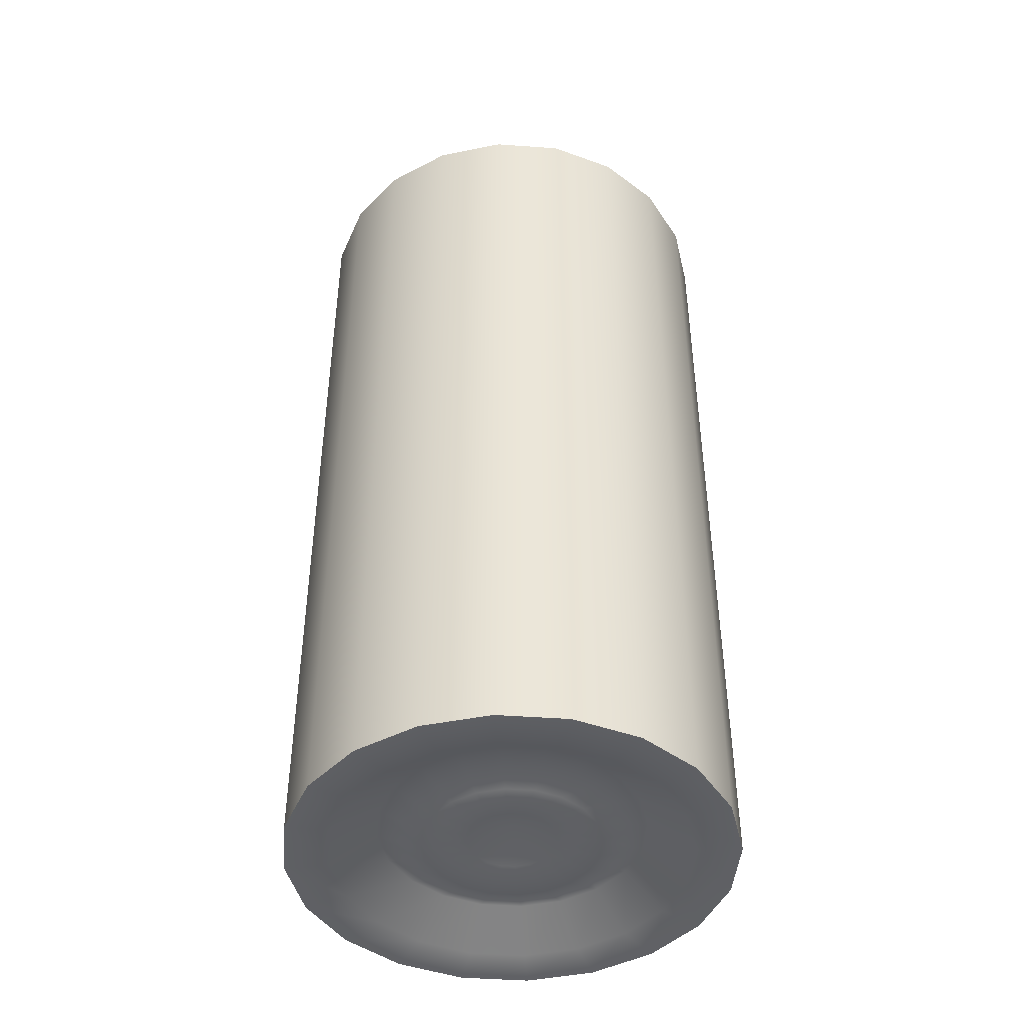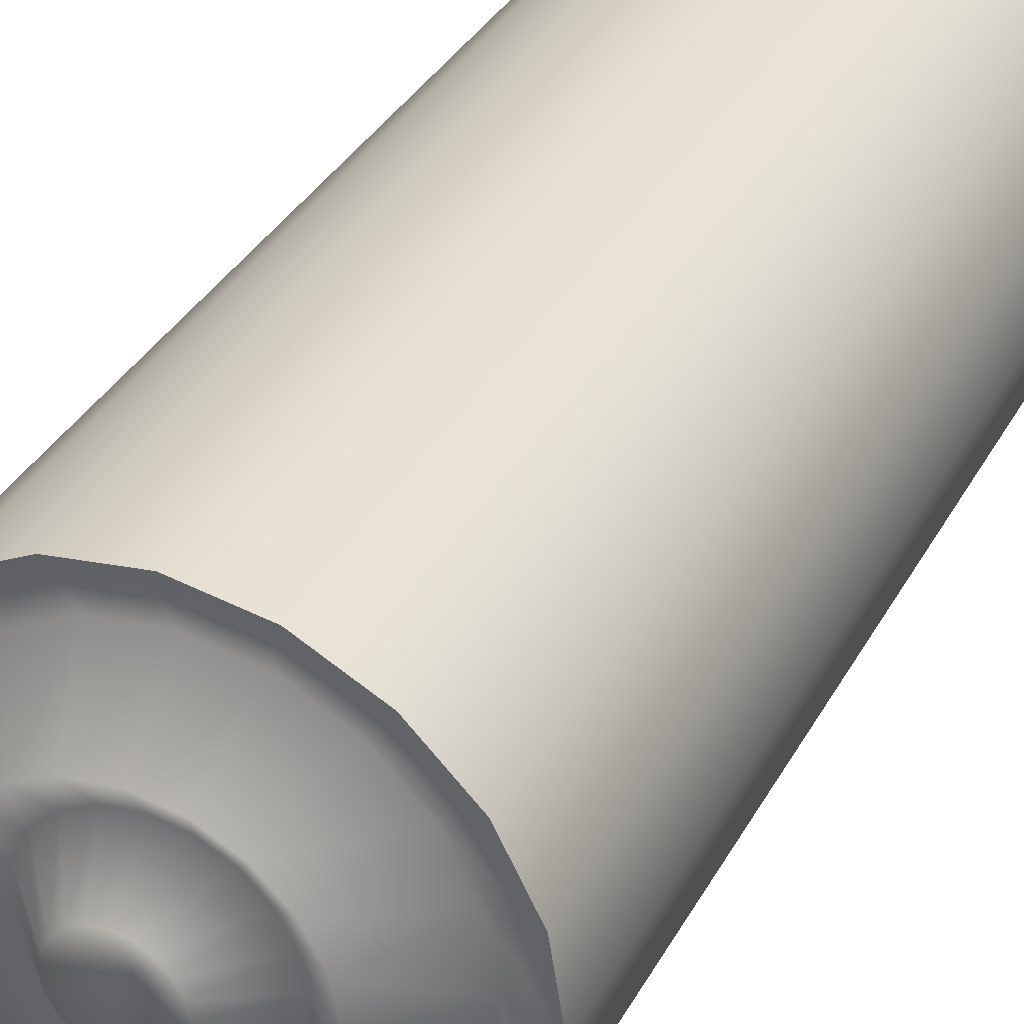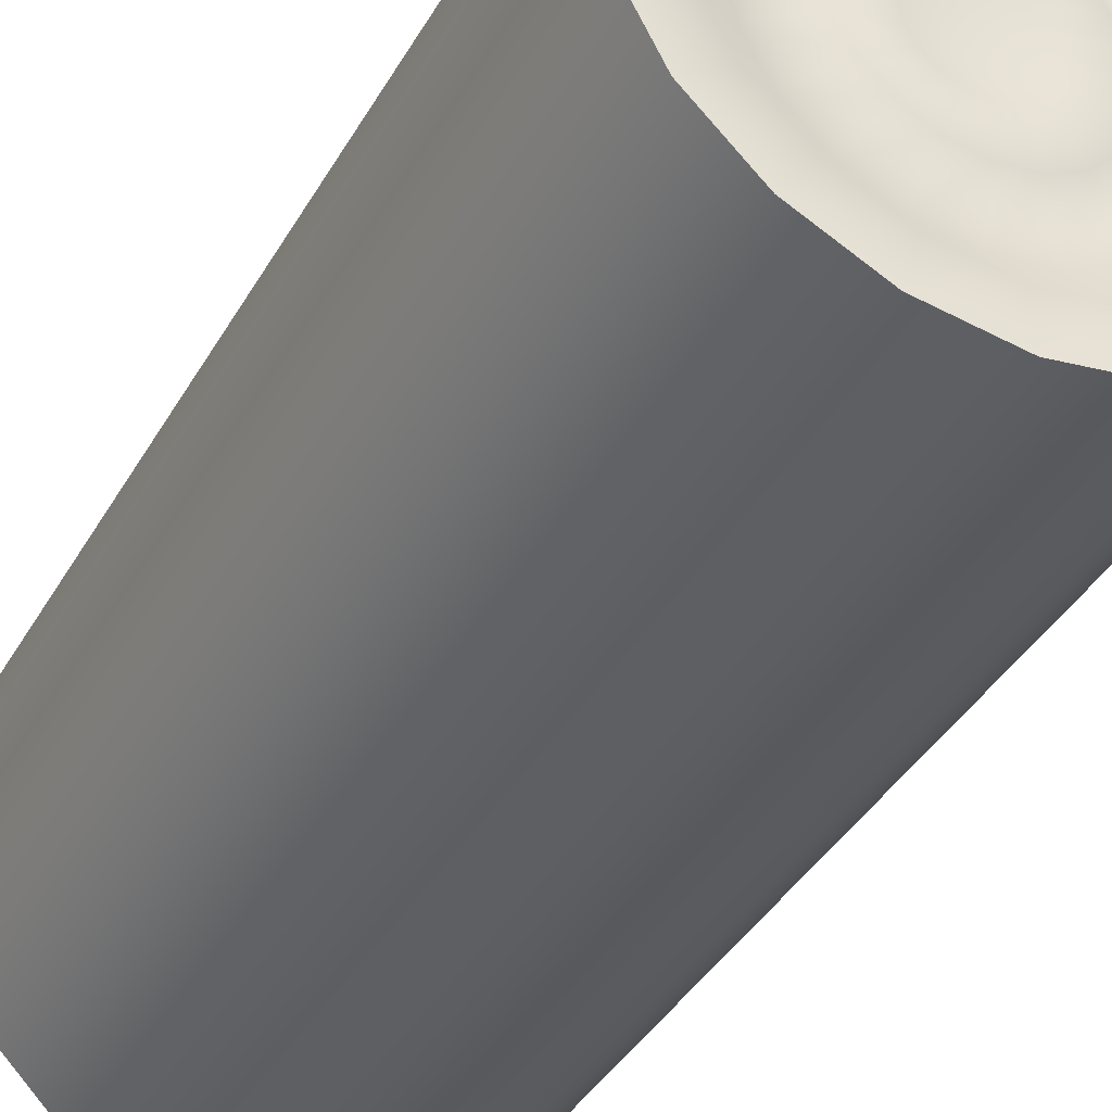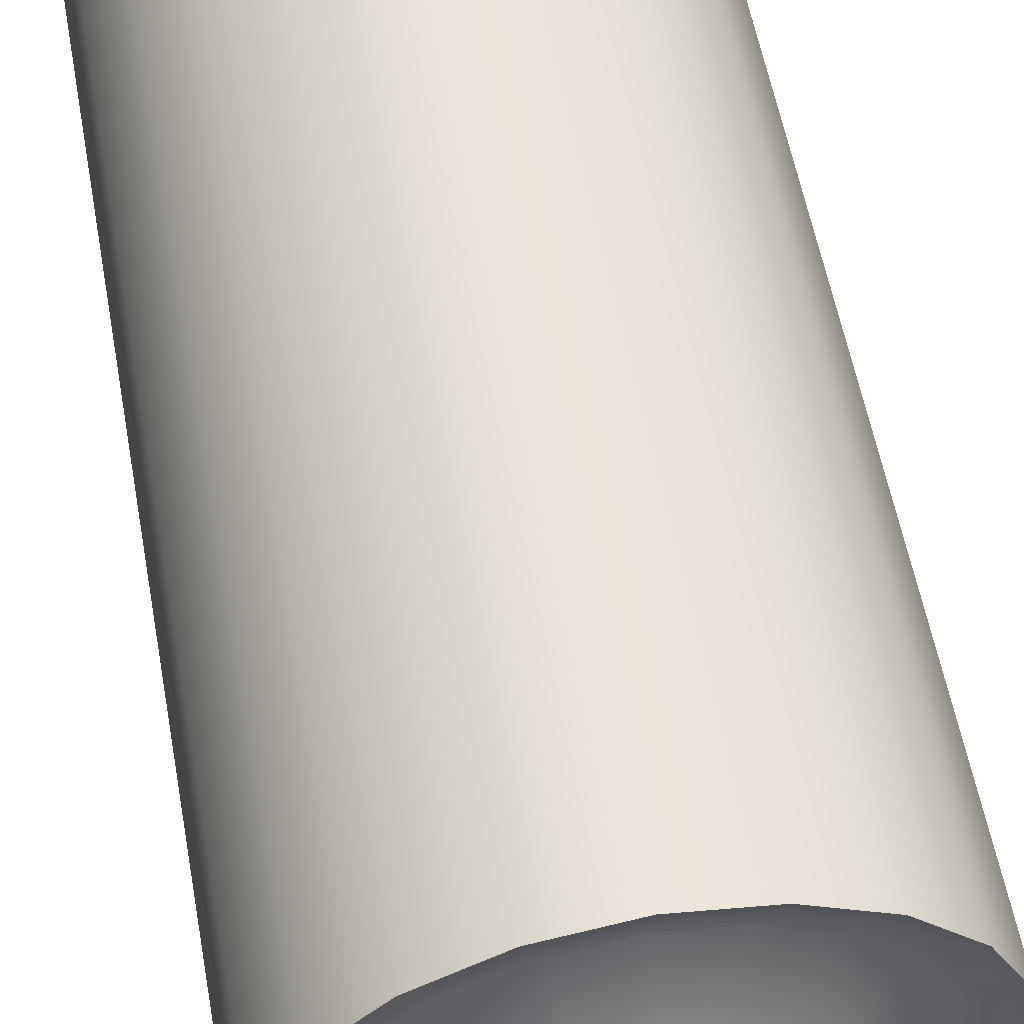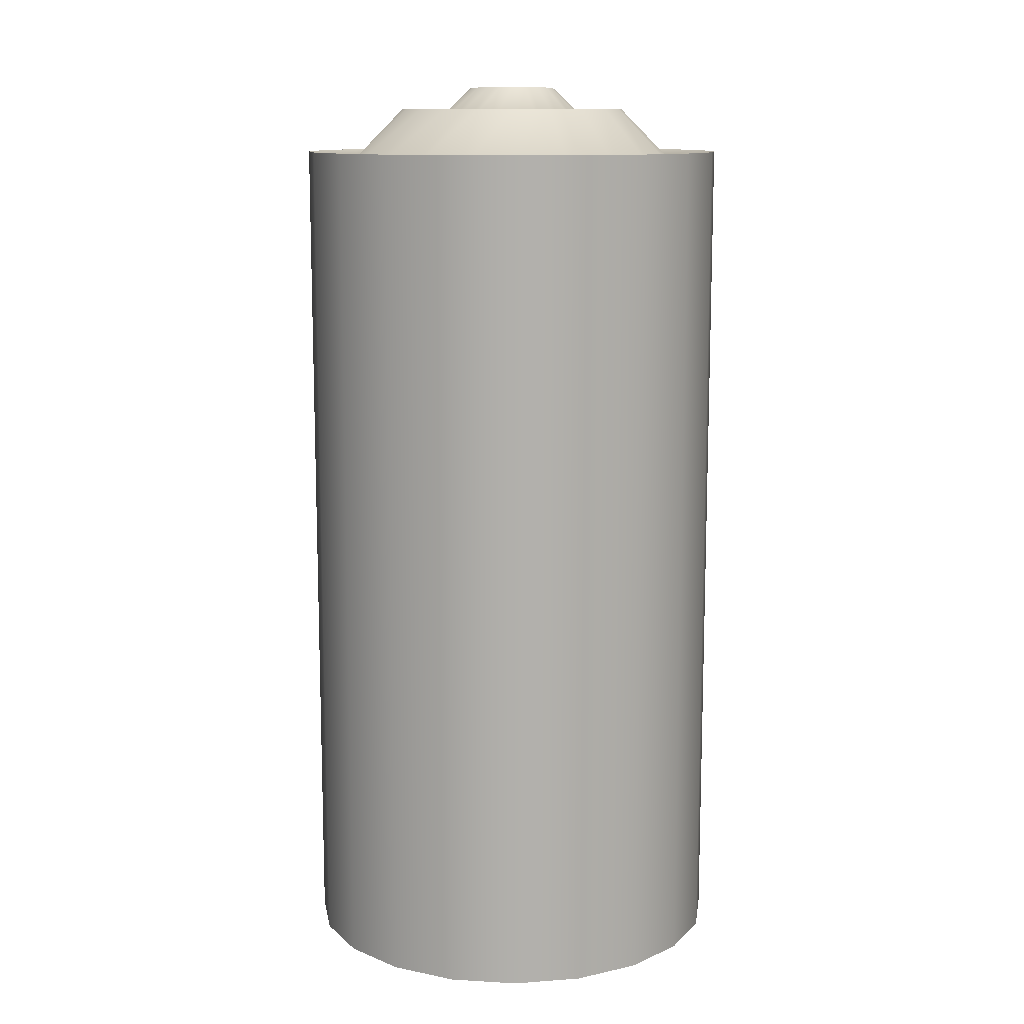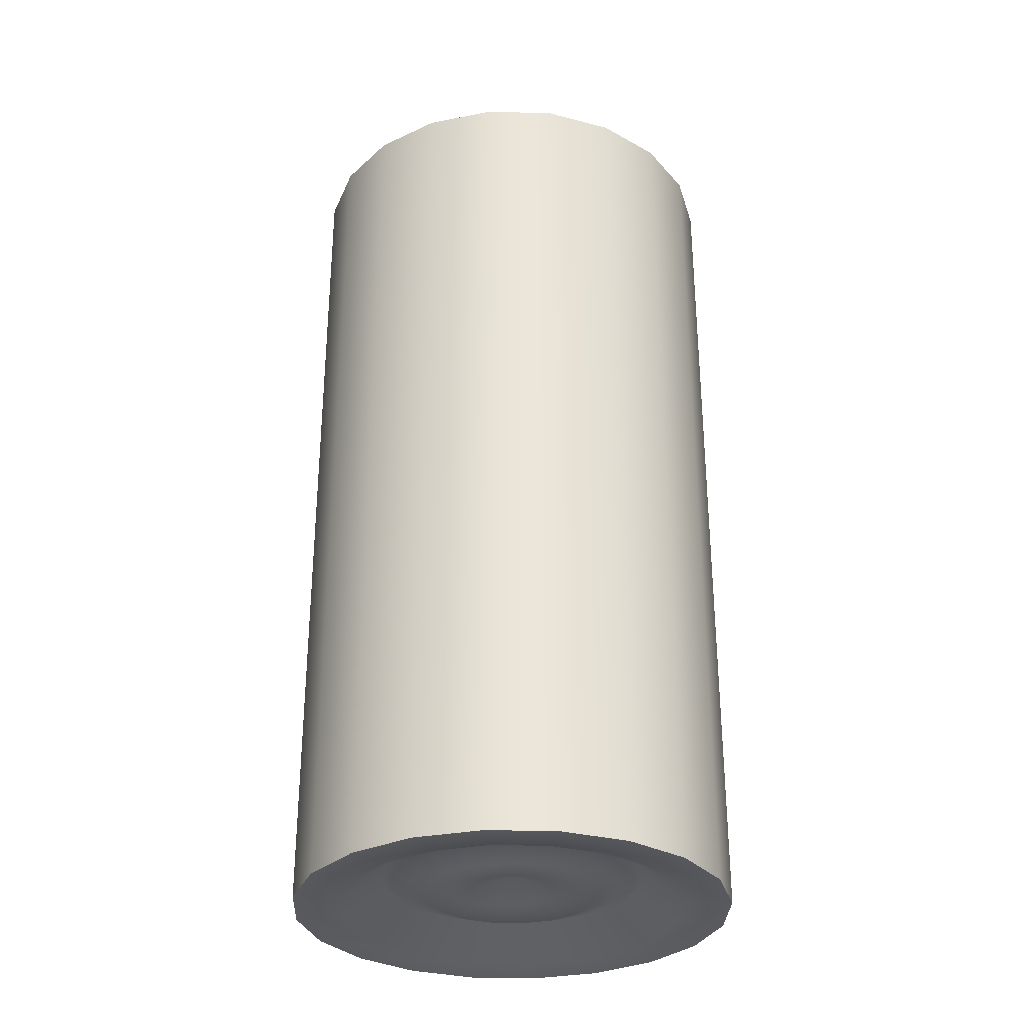
<metadata>
{"format":"obj","ext":"obj","renderer":"f3d","projection":"perspective","resolution":1024,"background":"white","views":[{"elev":-44.7,"azim":-157.8,"up":"+Y"},{"elev":35.2,"azim":-154.6,"up":"+Z"},{"elev":-38.3,"azim":-26.6,"up":"+Z"},{"elev":54.9,"azim":169.9,"up":"+Z"},{"elev":11.7,"azim":89.0,"up":"+Y"},{"elev":-31.0,"azim":-173.4,"up":"+Y"}]}
</metadata>
<code>
g default
v 5.149 0.06954 -0.0618
v 5.12 0.06954 -0.1176
v 5.076 0.06954 -0.1618
v 5.02 0.06954 -0.1902
v 4.958 0.06954 -0.2
v 4.897 0.06954 -0.1902
v 4.841 0.06954 -0.1618
v 4.797 0.06954 -0.1176
v 4.768 0.06954 -0.0618
v 4.758 0.06954 0
v 4.768 0.06954 0.0618
v 4.797 0.06954 0.1176
v 4.841 0.06954 0.1618
v 4.897 0.06954 0.1902
v 4.958 0.06954 0.2
v 5.02 0.06954 0.1902
v 5.076 0.06954 0.1618
v 5.12 0.06954 0.1176
v 5.149 0.06954 0.0618
v 5.158 0.06954 0
v 5.339 0.0527 -0.1236
v 5.282 0.0527 -0.2351
v 5.194 0.0527 -0.3236
v 5.082 0.0527 -0.3804
v 4.958 0.0527 -0.4
v 4.835 0.0527 -0.3804
v 4.723 0.0527 -0.3236
v 4.635 0.0527 -0.2351
v 4.578 0.0527 -0.1236
v 4.558 0.0527 0
v 4.578 0.0527 0.1236
v 4.635 0.0527 0.2351
v 4.723 0.0527 0.3236
v 4.835 0.0527 0.3804
v 4.958 0.0527 0.4
v 5.082 0.0527 0.3804
v 5.194 0.0527 0.3236
v 5.282 0.0527 0.2351
v 5.339 0.0527 0.1236
v 5.358 0.0527 0
v 5.529 0.1223 -0.1854
v 5.444 0.1223 -0.3527
v 5.311 0.1223 -0.4854
v 5.144 0.1223 -0.5706
v 4.958 0.1223 -0.6
v 4.773 0.1223 -0.5706
v 4.606 0.1223 -0.4854
v 4.473 0.1223 -0.3527
v 4.388 0.1223 -0.1854
v 4.358 0.1223 0
v 4.388 0.1223 0.1854
v 4.473 0.1223 0.3527
v 4.606 0.1223 0.4854
v 4.773 0.1223 0.5706
v 4.958 0.1223 0.6
v 5.144 0.1223 0.5706
v 5.311 0.1223 0.4854
v 5.444 0.1223 0.3527
v 5.529 0.1223 0.1854
v 5.558 0.1223 0
v 5.719 -0.01561 -0.2472
v 5.606 -0.01561 -0.4702
v 5.429 -0.01561 -0.6472
v 5.206 -0.01561 -0.7608
v 4.958 -0.01561 -0.8
v 4.711 -0.01561 -0.7608
v 4.488 -0.01561 -0.6472
v 4.311 -0.01561 -0.4702
v 4.198 -0.01561 -0.2472
v 4.158 -0.01561 0
v 4.198 -0.01561 0.2472
v 4.311 -0.01561 0.4702
v 4.488 -0.01561 0.6472
v 4.711 -0.01561 0.7608
v 4.958 -0.01561 0.8
v 5.206 -0.01561 0.7608
v 5.429 -0.01561 0.6472
v 5.606 -0.01561 0.4702
v 5.719 -0.01561 0.2472
v 5.758 -0.01561 0
v 5.909 -0.02769 -0.309
v 5.767 -0.02769 -0.5878
v 5.546 -0.02769 -0.809
v 5.267 -0.02769 -0.9511
v 4.958 -0.02769 -1
v 4.649 -0.02769 -0.9511
v 4.371 -0.02769 -0.809
v 4.149 -0.02769 -0.5878
v 4.007 -0.02769 -0.309
v 3.958 -0.02769 0
v 4.007 -0.02769 0.309
v 4.149 -0.02769 0.5878
v 4.371 -0.02769 0.809
v 4.649 -0.02769 0.9511
v 4.958 -0.02769 1
v 5.267 -0.02769 0.9511
v 5.546 -0.02769 0.809
v 5.767 -0.02769 0.5878
v 5.909 -0.02769 0.309
v 5.958 -0.02769 0
v 5.909 3.914 -0.309
v 5.767 3.914 -0.5878
v 5.546 3.914 -0.809
v 5.267 3.914 -0.9511
v 4.958 3.914 -1
v 4.649 3.914 -0.9511
v 4.371 3.914 -0.809
v 4.149 3.914 -0.5878
v 4.007 3.914 -0.309
v 3.958 3.914 0
v 4.007 3.914 0.309
v 4.149 3.914 0.5878
v 4.371 3.914 0.809
v 4.649 3.914 0.9511
v 4.958 3.914 1
v 5.267 3.914 0.9511
v 5.546 3.914 0.809
v 5.767 3.914 0.5878
v 5.909 3.914 0.309
v 5.958 3.914 0
v 5.719 3.852 -0.2472
v 5.606 3.852 -0.4702
v 5.429 3.852 -0.6472
v 5.206 3.852 -0.7608
v 4.958 3.852 -0.8
v 4.711 3.852 -0.7608
v 4.488 3.852 -0.6472
v 4.311 3.852 -0.4702
v 4.198 3.852 -0.2472
v 4.158 3.852 0
v 4.198 3.852 0.2472
v 4.311 3.852 0.4702
v 4.488 3.852 0.6472
v 4.711 3.852 0.7608
v 4.958 3.852 0.8
v 5.206 3.852 0.7608
v 5.429 3.852 0.6472
v 5.606 3.852 0.4702
v 5.719 3.852 0.2472
v 5.758 3.852 0
v 5.47 4.117 -0.1662
v 5.394 4.117 -0.3162
v 5.275 4.117 -0.4352
v 5.125 4.117 -0.5116
v 4.958 4.117 -0.5379
v 4.792 4.117 -0.5116
v 4.642 4.117 -0.4352
v 4.523 4.117 -0.3162
v 4.447 4.117 -0.1662
v 4.421 4.117 -0
v 4.447 4.117 0.1662
v 4.523 4.117 0.3162
v 4.642 4.117 0.4352
v 4.792 4.117 0.5116
v 4.958 4.117 0.5379
v 5.125 4.117 0.5116
v 5.275 4.117 0.4352
v 5.394 4.117 0.3162
v 5.47 4.117 0.1662
v 5.496 4.117 -0
v 5.339 4.03 -0.1236
v 5.282 4.03 -0.2351
v 5.194 4.03 -0.3236
v 5.082 4.03 -0.3804
v 4.958 4.03 -0.4
v 4.835 4.03 -0.3804
v 4.723 4.03 -0.3236
v 4.635 4.03 -0.2351
v 4.578 4.03 -0.1236
v 4.558 4.03 0
v 4.578 4.03 0.1236
v 4.635 4.03 0.2351
v 4.723 4.03 0.3236
v 4.835 4.03 0.3804
v 4.958 4.03 0.4
v 5.082 4.03 0.3804
v 5.194 4.03 0.3236
v 5.282 4.03 0.2351
v 5.339 4.03 0.1236
v 5.358 4.03 0
v 5.149 4.22 -0.0618
v 5.12 4.22 -0.1176
v 5.076 4.22 -0.1618
v 5.02 4.22 -0.1902
v 4.958 4.22 -0.2
v 4.897 4.22 -0.1902
v 4.841 4.22 -0.1618
v 4.797 4.22 -0.1176
v 4.768 4.22 -0.0618
v 4.758 4.22 0
v 4.768 4.22 0.0618
v 4.797 4.22 0.1176
v 4.841 4.22 0.1618
v 4.897 4.22 0.1902
v 4.958 4.22 0.2
v 5.02 4.22 0.1902
v 5.076 4.22 0.1618
v 5.12 4.22 0.1176
v 5.149 4.22 0.0618
v 5.158 4.22 0
v 4.958 0.1358 0
v 4.958 4.135 0
g Hp1
f 1 2 22 21
f 2 3 23 22
f 3 4 24 23
f 4 5 25 24
f 5 6 26 25
f 6 7 27 26
f 7 8 28 27
f 8 9 29 28
f 9 10 30 29
f 10 11 31 30
f 11 12 32 31
f 12 13 33 32
f 13 14 34 33
f 14 15 35 34
f 15 16 36 35
f 16 17 37 36
f 17 18 38 37
f 18 19 39 38
f 19 20 40 39
f 20 1 21 40
f 21 22 42 41
f 22 23 43 42
f 23 24 44 43
f 24 25 45 44
f 25 26 46 45
f 26 27 47 46
f 27 28 48 47
f 28 29 49 48
f 29 30 50 49
f 30 31 51 50
f 31 32 52 51
f 32 33 53 52
f 33 34 54 53
f 34 35 55 54
f 35 36 56 55
f 36 37 57 56
f 37 38 58 57
f 38 39 59 58
f 39 40 60 59
f 40 21 41 60
f 41 42 62 61
f 42 43 63 62
f 43 44 64 63
f 44 45 65 64
f 45 46 66 65
f 46 47 67 66
f 47 48 68 67
f 48 49 69 68
f 49 50 70 69
f 50 51 71 70
f 51 52 72 71
f 52 53 73 72
f 53 54 74 73
f 54 55 75 74
f 55 56 76 75
f 56 57 77 76
f 57 58 78 77
f 58 59 79 78
f 59 60 80 79
f 60 41 61 80
f 61 62 82 81
f 62 63 83 82
f 63 64 84 83
f 64 65 85 84
f 65 66 86 85
f 66 67 87 86
f 67 68 88 87
f 68 69 89 88
f 69 70 90 89
f 70 71 91 90
f 71 72 92 91
f 72 73 93 92
f 73 74 94 93
f 74 75 95 94
f 75 76 96 95
f 76 77 97 96
f 77 78 98 97
f 78 79 99 98
f 79 80 100 99
f 80 61 81 100
f 81 82 102 101
f 82 83 103 102
f 83 84 104 103
f 84 85 105 104
f 85 86 106 105
f 86 87 107 106
f 87 88 108 107
f 88 89 109 108
f 89 90 110 109
f 90 91 111 110
f 91 92 112 111
f 92 93 113 112
f 93 94 114 113
f 94 95 115 114
f 95 96 116 115
f 96 97 117 116
f 97 98 118 117
f 98 99 119 118
f 99 100 120 119
f 100 81 101 120
f 101 102 122 121
f 102 103 123 122
f 103 104 124 123
f 104 105 125 124
f 105 106 126 125
f 106 107 127 126
f 107 108 128 127
f 108 109 129 128
f 109 110 130 129
f 110 111 131 130
f 111 112 132 131
f 112 113 133 132
f 113 114 134 133
f 114 115 135 134
f 115 116 136 135
f 116 117 137 136
f 117 118 138 137
f 118 119 139 138
f 119 120 140 139
f 120 101 121 140
f 121 122 142 141
f 122 123 143 142
f 123 124 144 143
f 124 125 145 144
f 125 126 146 145
f 126 127 147 146
f 127 128 148 147
f 128 129 149 148
f 129 130 150 149
f 130 131 151 150
f 131 132 152 151
f 132 133 153 152
f 133 134 154 153
f 134 135 155 154
f 135 136 156 155
f 136 137 157 156
f 137 138 158 157
f 138 139 159 158
f 139 140 160 159
f 140 121 141 160
f 141 142 162 161
f 142 143 163 162
f 143 144 164 163
f 144 145 165 164
f 145 146 166 165
f 146 147 167 166
f 147 148 168 167
f 148 149 169 168
f 149 150 170 169
f 150 151 171 170
f 151 152 172 171
f 152 153 173 172
f 153 154 174 173
f 154 155 175 174
f 155 156 176 175
f 156 157 177 176
f 157 158 178 177
f 158 159 179 178
f 159 160 180 179
f 160 141 161 180
f 161 162 182 181
f 162 163 183 182
f 163 164 184 183
f 164 165 185 184
f 165 166 186 185
f 166 167 187 186
f 167 168 188 187
f 168 169 189 188
f 169 170 190 189
f 170 171 191 190
f 171 172 192 191
f 172 173 193 192
f 173 174 194 193
f 174 175 195 194
f 175 176 196 195
f 176 177 197 196
f 177 178 198 197
f 178 179 199 198
f 179 180 200 199
f 180 161 181 200
f 2 1 201
f 3 2 201
f 4 3 201
f 5 4 201
f 6 5 201
f 7 6 201
f 8 7 201
f 9 8 201
f 10 9 201
f 11 10 201
f 12 11 201
f 13 12 201
f 14 13 201
f 15 14 201
f 16 15 201
f 17 16 201
f 18 17 201
f 19 18 201
f 20 19 201
f 1 20 201
f 181 182 202
f 182 183 202
f 183 184 202
f 184 185 202
f 185 186 202
f 186 187 202
f 187 188 202
f 188 189 202
f 189 190 202
f 190 191 202
f 191 192 202
f 192 193 202
f 193 194 202
f 194 195 202
f 195 196 202
f 196 197 202
f 197 198 202
f 198 199 202
f 199 200 202
f 200 181 202

</code>
